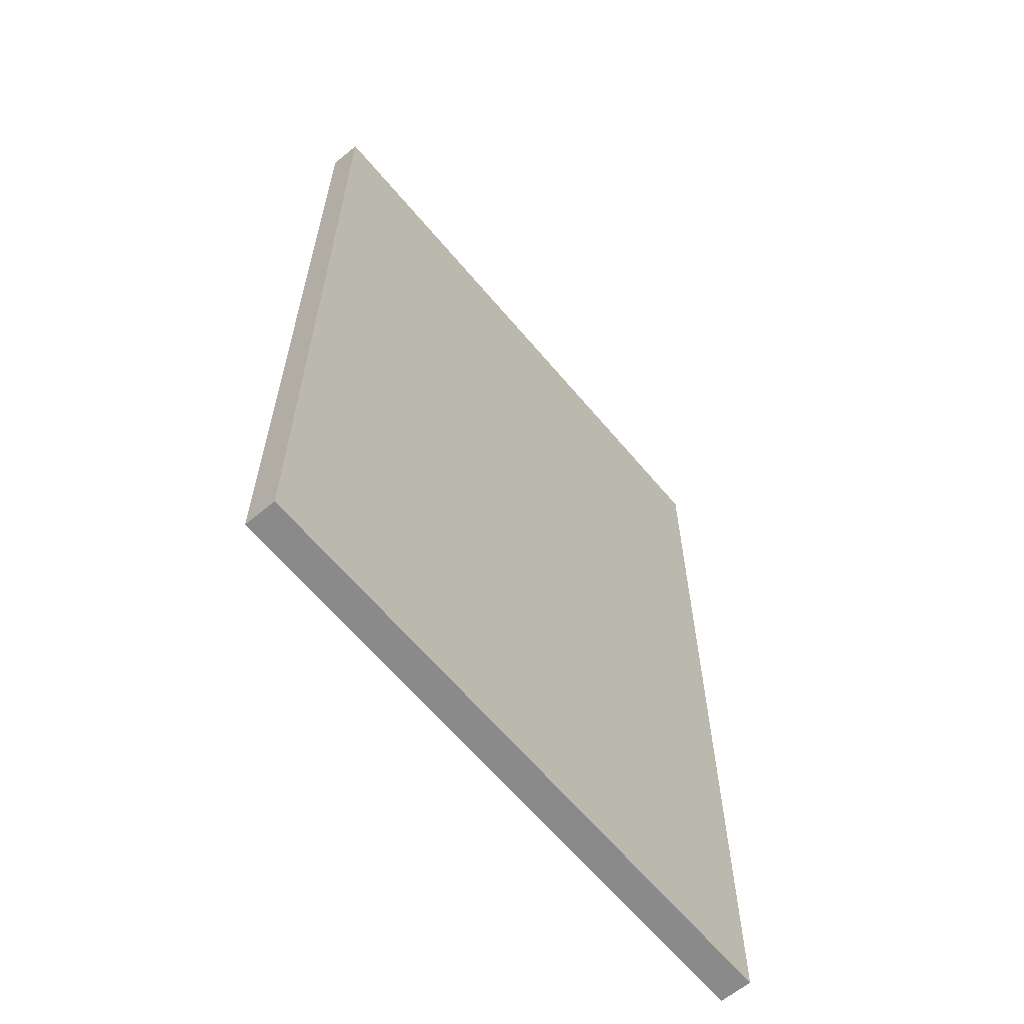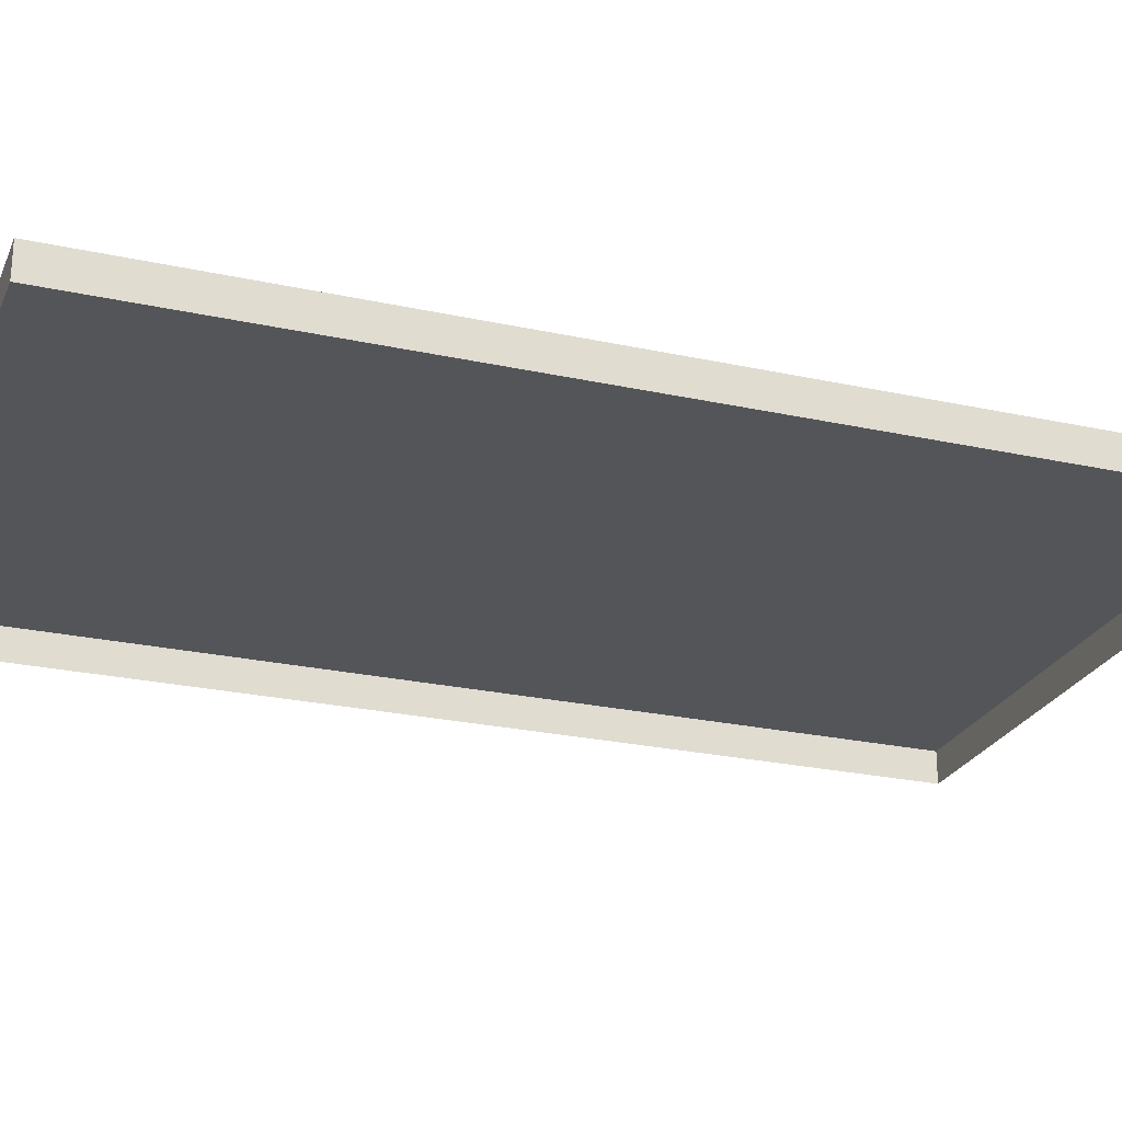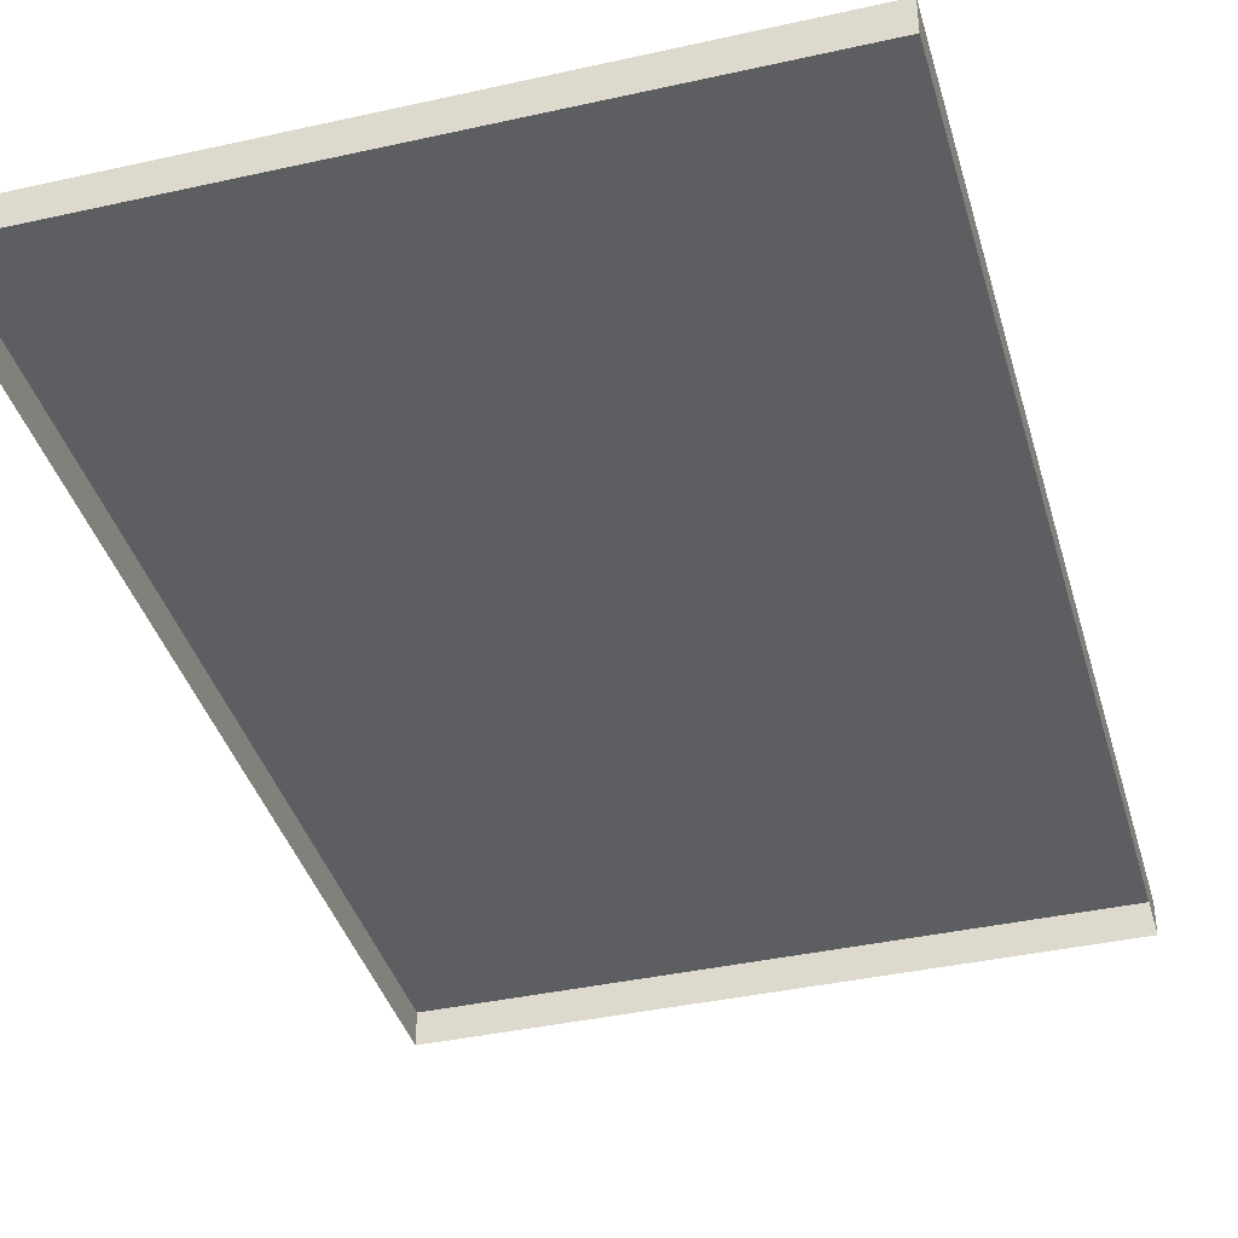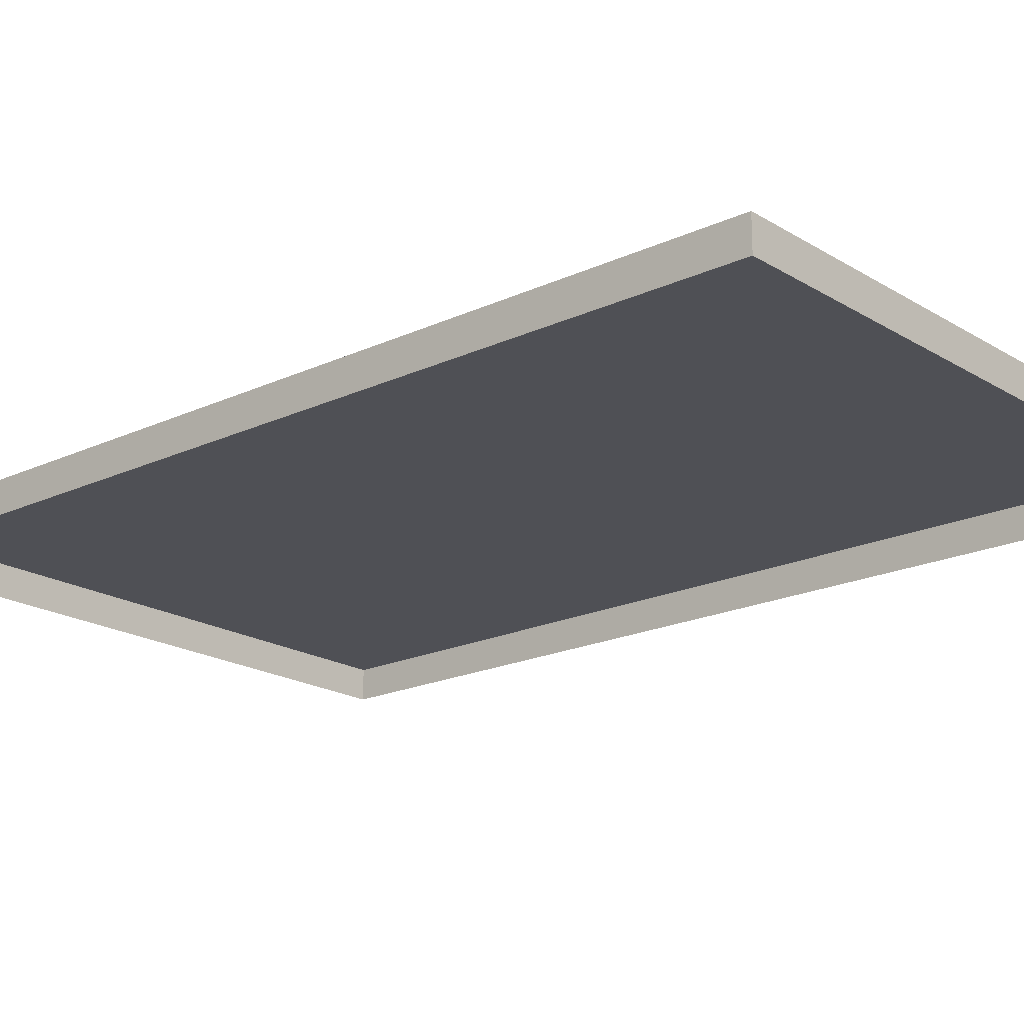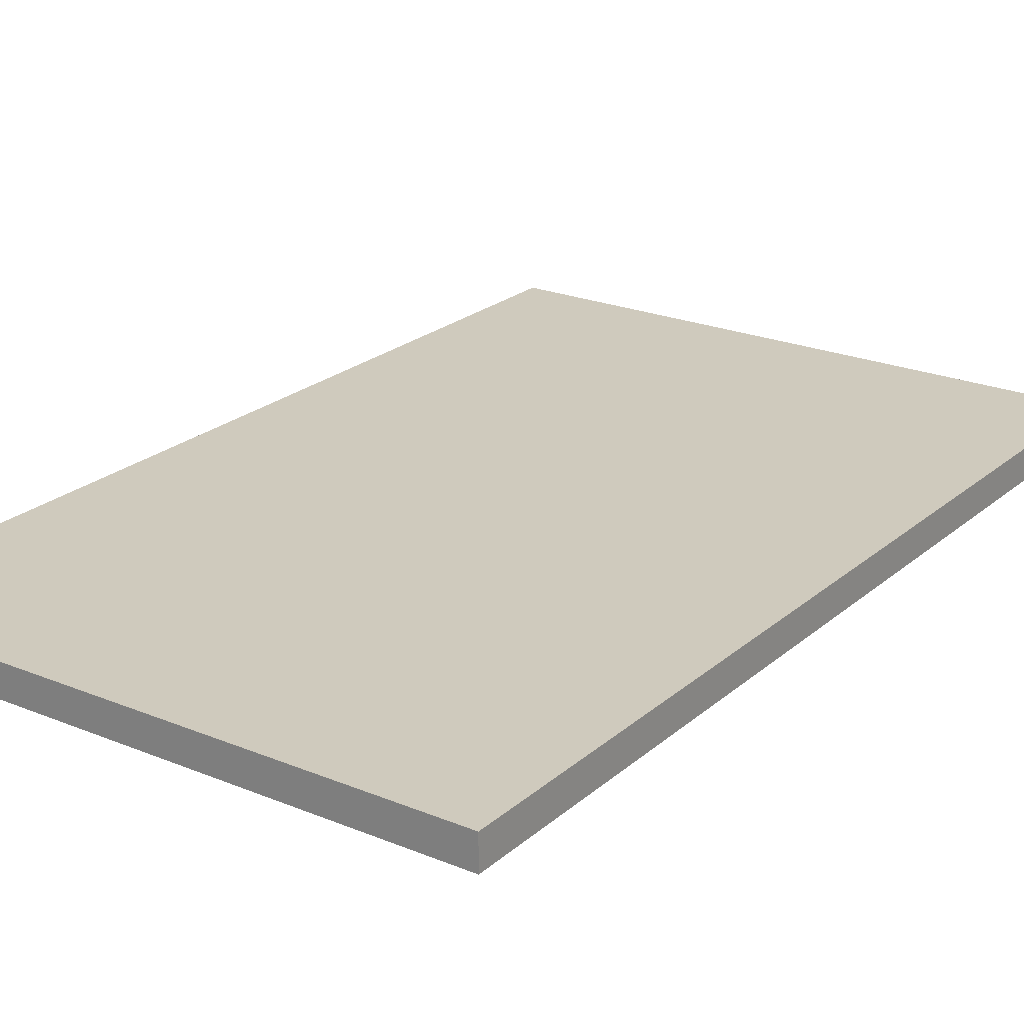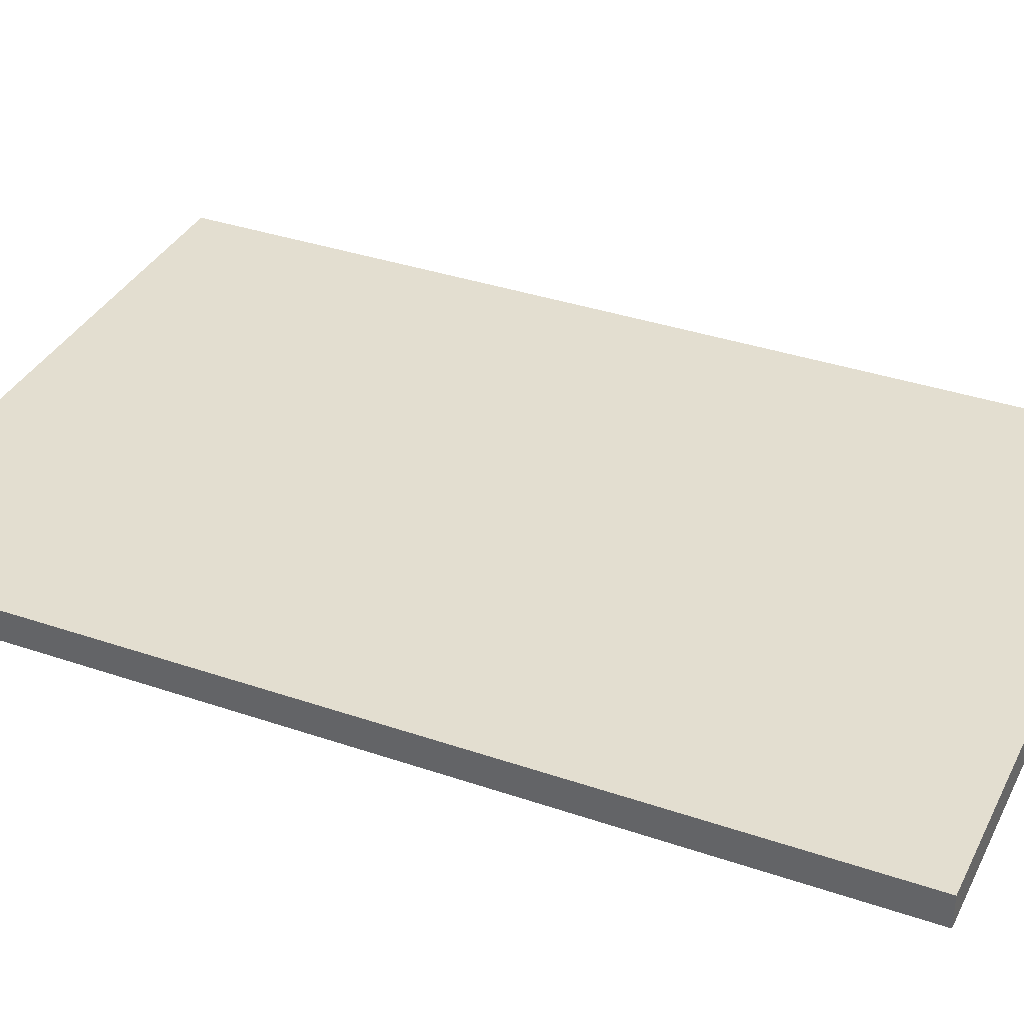
<metadata>
{"format":"obj","ext":"obj","renderer":"f3d","projection":"perspective","resolution":1024,"background":"white","views":[{"elev":-63.5,"azim":129.9,"up":"+Z"},{"elev":-24.8,"azim":-109.7,"up":"+Y"},{"elev":-39.1,"azim":15.6,"up":"+Y"},{"elev":-19.3,"azim":-48.8,"up":"+Y"},{"elev":22.8,"azim":35.1,"up":"+Y"},{"elev":35.8,"azim":114.2,"up":"+Y"}]}
</metadata>
<code>
v -1e-06 0.9059 13.58
v 17.58 0.9059 13.58
v -1e-06 0.9059 -13.58
v 17.58 0.9059 -13.58
v -1e-06 -0 13.58
v 17.58 -0 13.58
v -1e-06 -0 -13.58
v 17.58 -0 -13.58
f 1 2 4 3
f 5 6 2 1
f 7 5 1 3
f 3 4 8 7
f 6 8 4 2

</code>
